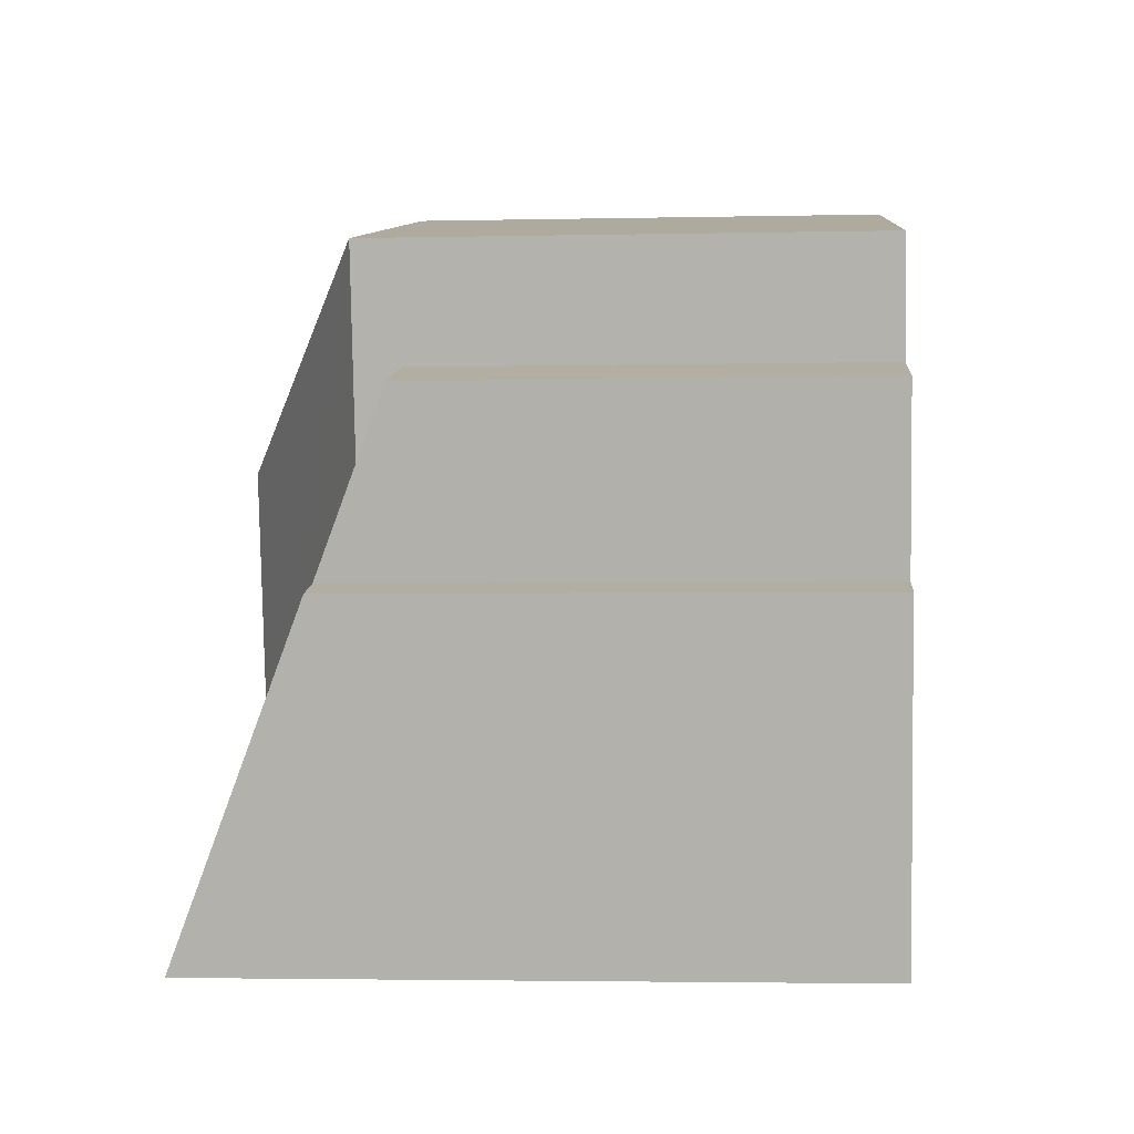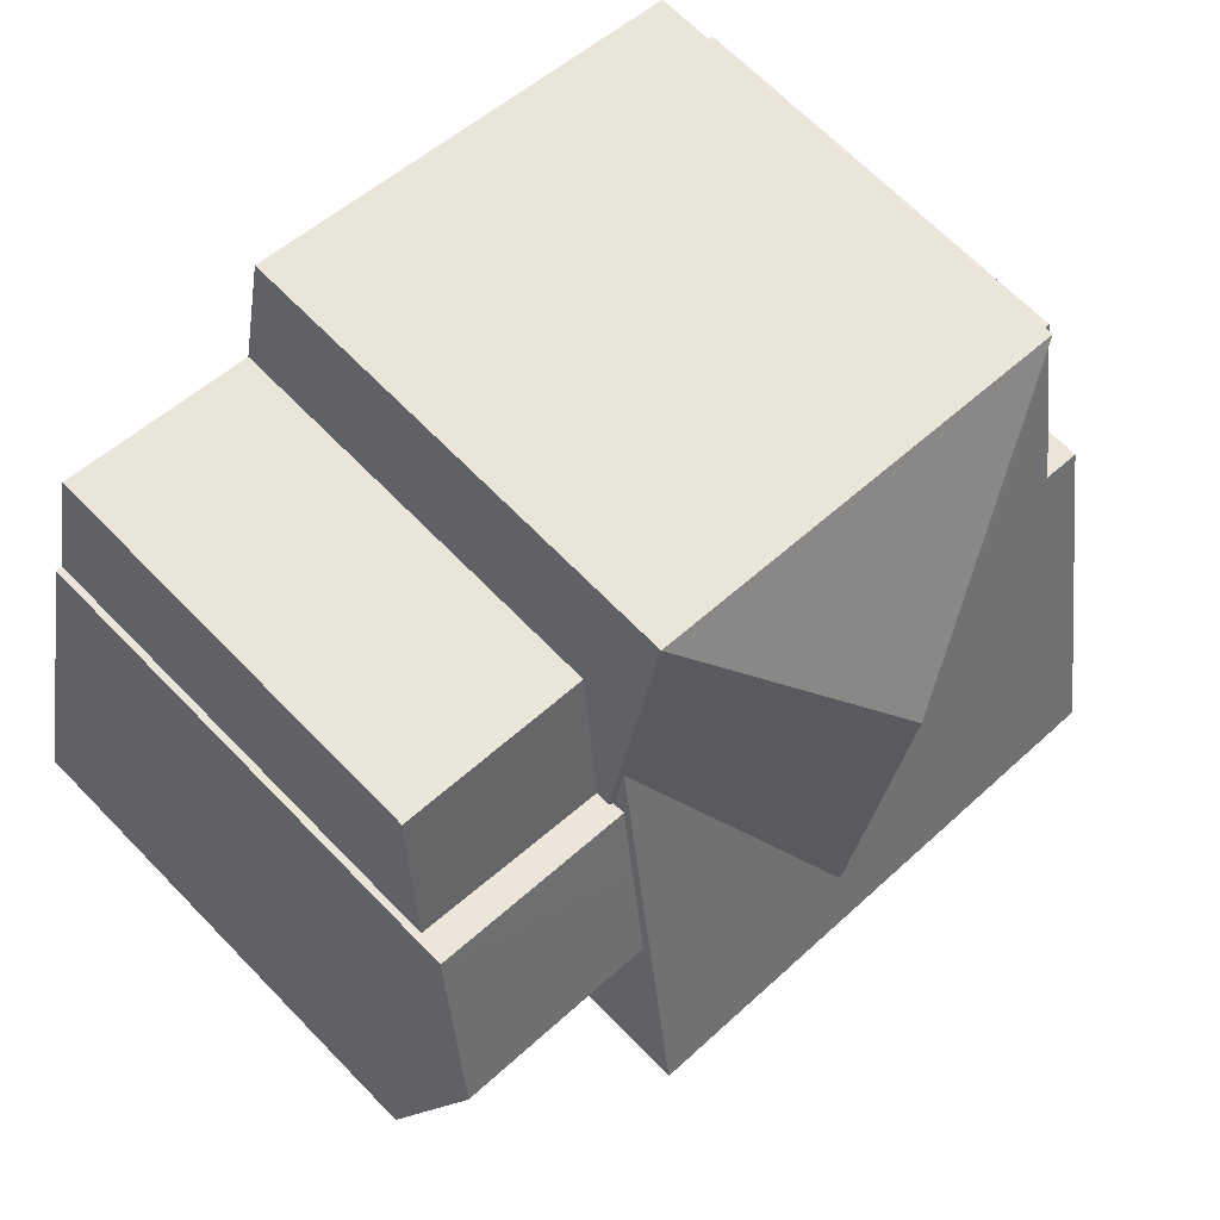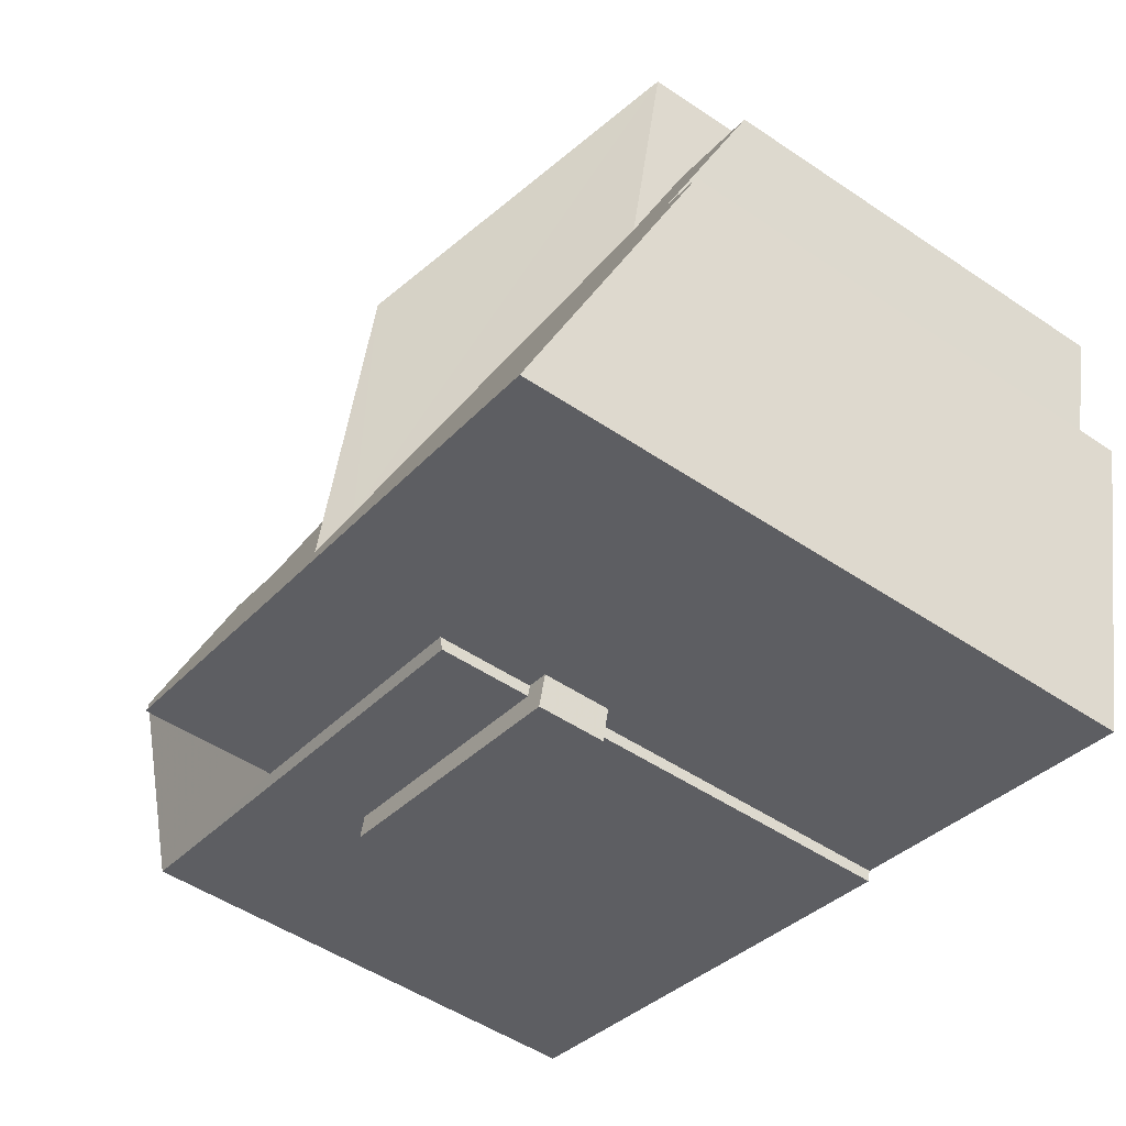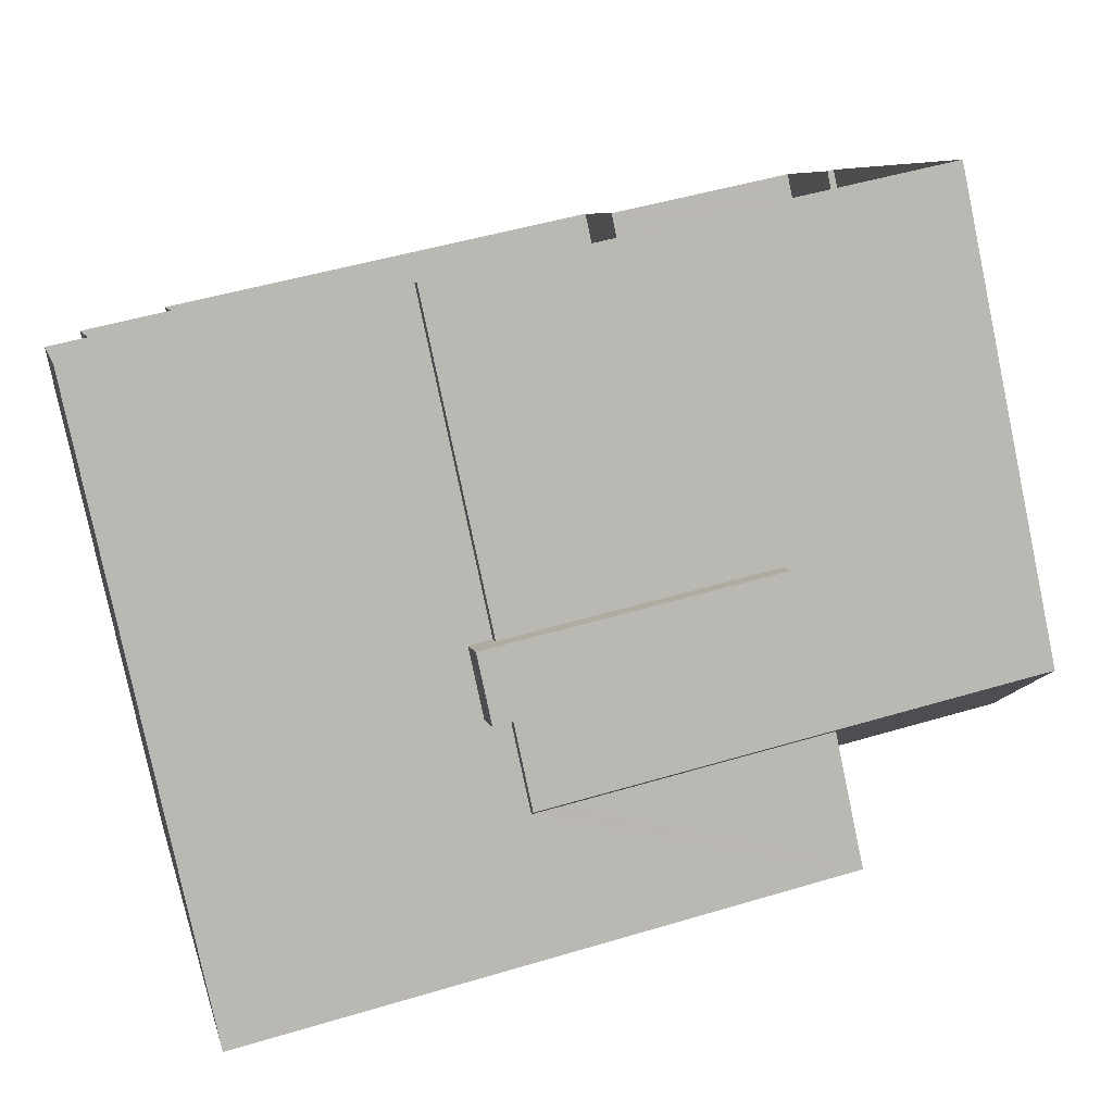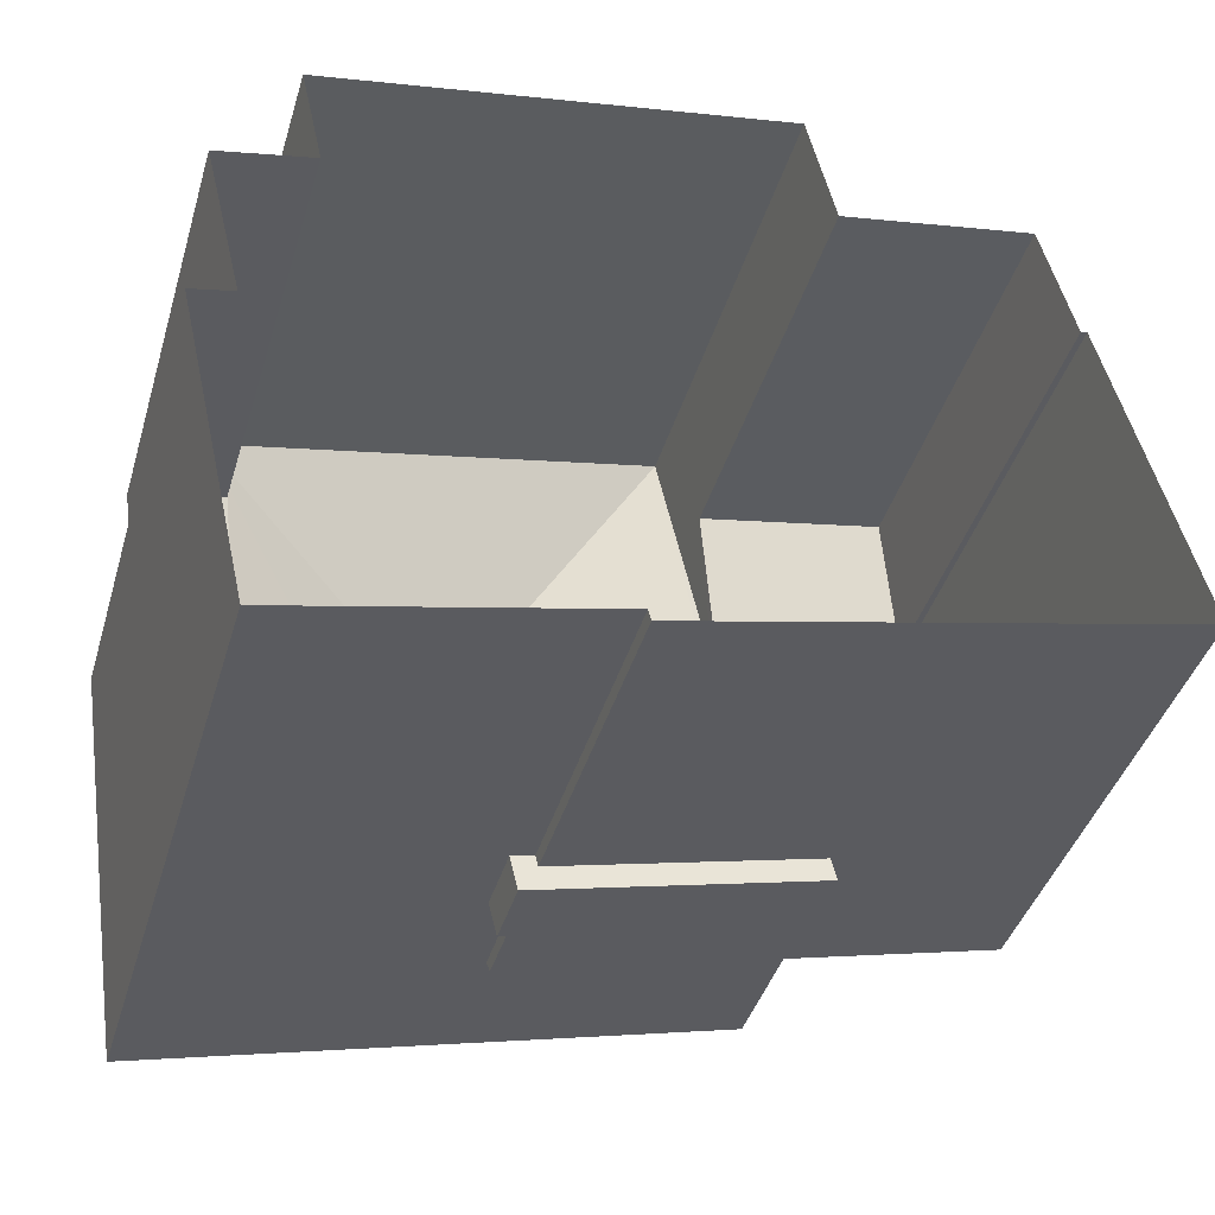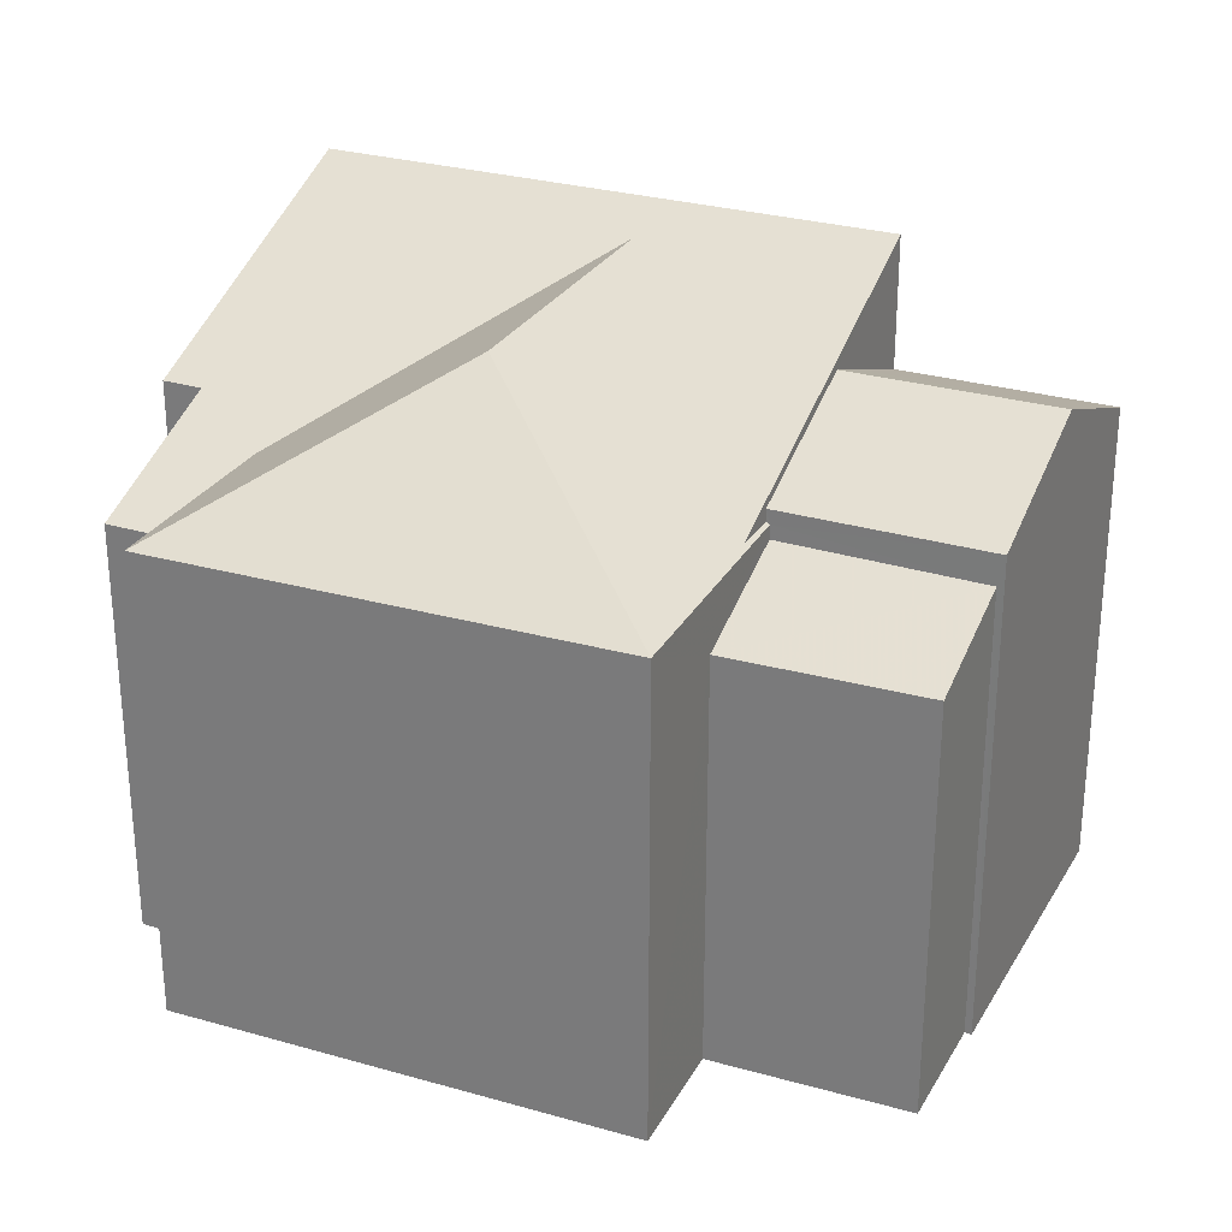
<metadata>
{"format":"obj","ext":"obj","renderer":"f3d","projection":"perspective","resolution":1024,"background":"white","views":[{"elev":-2.9,"azim":94.3,"up":"+Y"},{"elev":67.8,"azim":-44.3,"up":"+Y"},{"elev":-50.8,"azim":53.6,"up":"+Y"},{"elev":-79.9,"azim":-168.1,"up":"+Y"},{"elev":-42.2,"azim":163.5,"up":"+Y"},{"elev":27.4,"azim":-168.9,"up":"+Z"}]}
</metadata>
<code>
v 1.318e+04 -1.455e+04 19.24
v 1.318e+04 -1.455e+04 19.24
v 1.318e+04 -1.456e+04 19.24
v 1.318e+04 -1.455e+04 19.24
v 1.318e+04 -1.455e+04 19.24
v 1.318e+04 -1.456e+04 19.24
v 1.318e+04 -1.456e+04 19.24
v 1.317e+04 -1.456e+04 19.24
v 1.318e+04 -1.455e+04 19.24
v 1.318e+04 -1.455e+04 19.24
v 1.317e+04 -1.455e+04 19.24
v 1.317e+04 -1.455e+04 19.24
v 1.317e+04 -1.455e+04 19.24
v 1.318e+04 -1.455e+04 19.24
v 1.318e+04 -1.456e+04 23.45
v 1.318e+04 -1.456e+04 23.45
v 1.318e+04 -1.456e+04 23.45
v 1.318e+04 -1.456e+04 23.45
v 1.318e+04 -1.456e+04 23.45
v 1.318e+04 -1.456e+04 23.45
v 1.318e+04 -1.456e+04 24.35
v 1.318e+04 -1.456e+04 24.35
v 1.318e+04 -1.456e+04 24.35
v 1.318e+04 -1.456e+04 24.35
v 1.318e+04 -1.456e+04 24.35
v 1.318e+04 -1.456e+04 24.35
v 1.318e+04 -1.455e+04 25.54
v 1.317e+04 -1.455e+04 25.54
v 1.318e+04 -1.455e+04 25.9
v 1.317e+04 -1.455e+04 26.39
v 1.318e+04 -1.456e+04 26.39
v 1.318e+04 -1.456e+04 26.03
v 1.318e+04 -1.456e+04 25.54
v 1.318e+04 -1.456e+04 25.6
v 1.317e+04 -1.456e+04 25.54
v 1.318e+04 -1.456e+04 25.6
v 1.318e+04 -1.456e+04 25.6
v 1.317e+04 -1.455e+04 25.15
v 1.318e+04 -1.455e+04 24.59
v 1.317e+04 -1.455e+04 24.59
v 1.318e+04 -1.455e+04 25.17
v 1.318e+04 -1.455e+04 24.81
v 1.318e+04 -1.455e+04 24.81
v 1.318e+04 -1.455e+04 25.36
v 1.318e+04 -1.455e+04 25.68
v 1.318e+04 -1.456e+04 25.68
v 1.318e+04 -1.456e+04 27.37
v 1.318e+04 -1.456e+04 26.28
v 1.318e+04 -1.455e+04 25.39
v 1.318e+04 -1.456e+04 27.36
v 1.318e+04 -1.456e+04 27.07
v 1.318e+04 -1.456e+04 26.88
v 1.318e+04 -1.455e+04 25.36
v 1.318e+04 -1.455e+04 27.07
v 1.318e+04 -1.455e+04 25.36
v 1.318e+04 -1.455e+04 25.36
v 1.318e+04 -1.455e+04 25.39
v 1.318e+04 -1.456e+04 25.54
f 1 2 3
f 4 5 1
f 6 7 8
f 1 3 6
f 9 10 4
f 11 12 8
f 13 14 12
f 9 4 14
f 4 1 6
f 12 6 8
f 14 6 12
f 4 6 14
f 15 16 17
f 18 17 19
f 19 17 20
f 17 16 20
f 21 22 23
f 23 22 24
f 21 25 22
f 24 22 26
f 27 28 29
f 29 30 31
f 29 28 30
f 32 31 30
f 33 34 35
f 32 30 35
f 33 36 34
f 34 32 35
f 37 36 33
f 38 39 40
f 38 41 39
f 42 43 44
f 42 44 45
f 46 45 47
f 48 49 50
f 47 51 50
f 52 45 44
f 51 48 50
f 47 52 51
f 47 45 52
f 52 44 53
f 52 53 54
f 51 52 54
f 54 48 51
f 55 49 56
f 56 49 54
f 49 48 54
f 57 49 55
f 54 53 56
f 16 21 23
f 20 16 23
f 20 24 19
f 20 23 24
f 18 19 24
f 26 18 24
f 17 7 6
f 15 17 6
f 7 17 18
f 8 7 18
f 22 33 26
f 8 18 35
f 26 33 35
f 18 26 35
f 27 57 55
f 27 55 28
f 28 38 11
f 55 41 38
f 11 38 12
f 28 55 38
f 30 28 35
f 37 33 58
f 35 28 11
f 8 35 11
f 25 58 33
f 22 25 33
f 12 40 13
f 12 38 40
f 39 13 40
f 39 14 13
f 6 3 16
f 15 6 16
f 36 50 34
f 16 3 47
f 50 37 47
f 25 21 58
f 21 16 47
f 58 47 37
f 37 50 36
f 58 21 47
f 42 1 5
f 42 45 1
f 45 2 1
f 45 46 2
f 46 3 2
f 46 47 3
f 43 42 5
f 4 43 5
f 49 57 27
f 49 31 50
f 32 34 50
f 31 32 50
f 49 29 31
f 49 27 29
f 53 43 10
f 10 43 4
f 44 43 53
f 41 55 39
f 14 39 9
f 9 39 56
f 39 55 56
f 56 53 10
f 9 56 10

</code>
